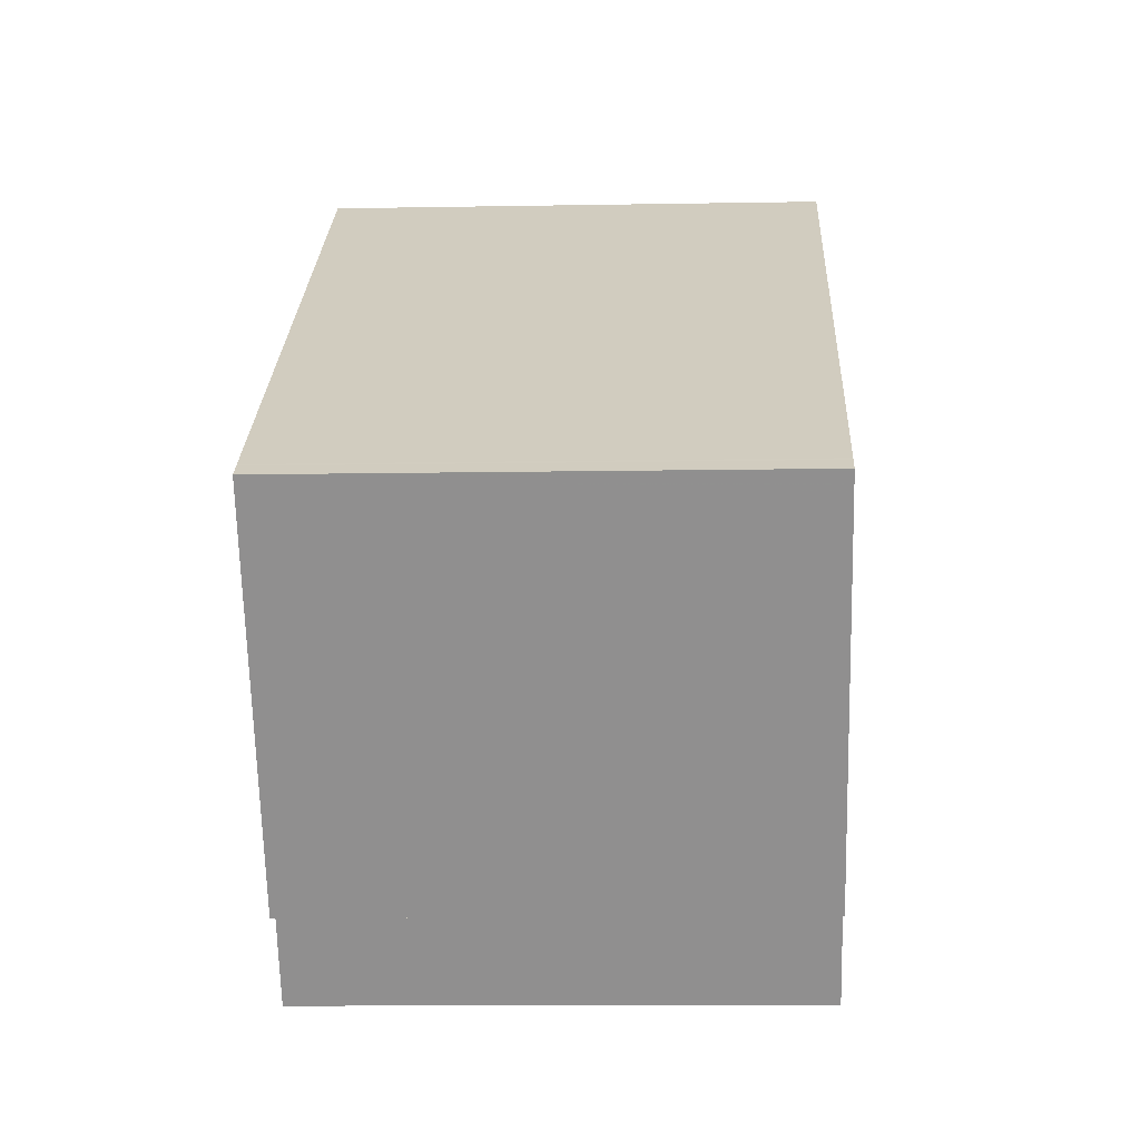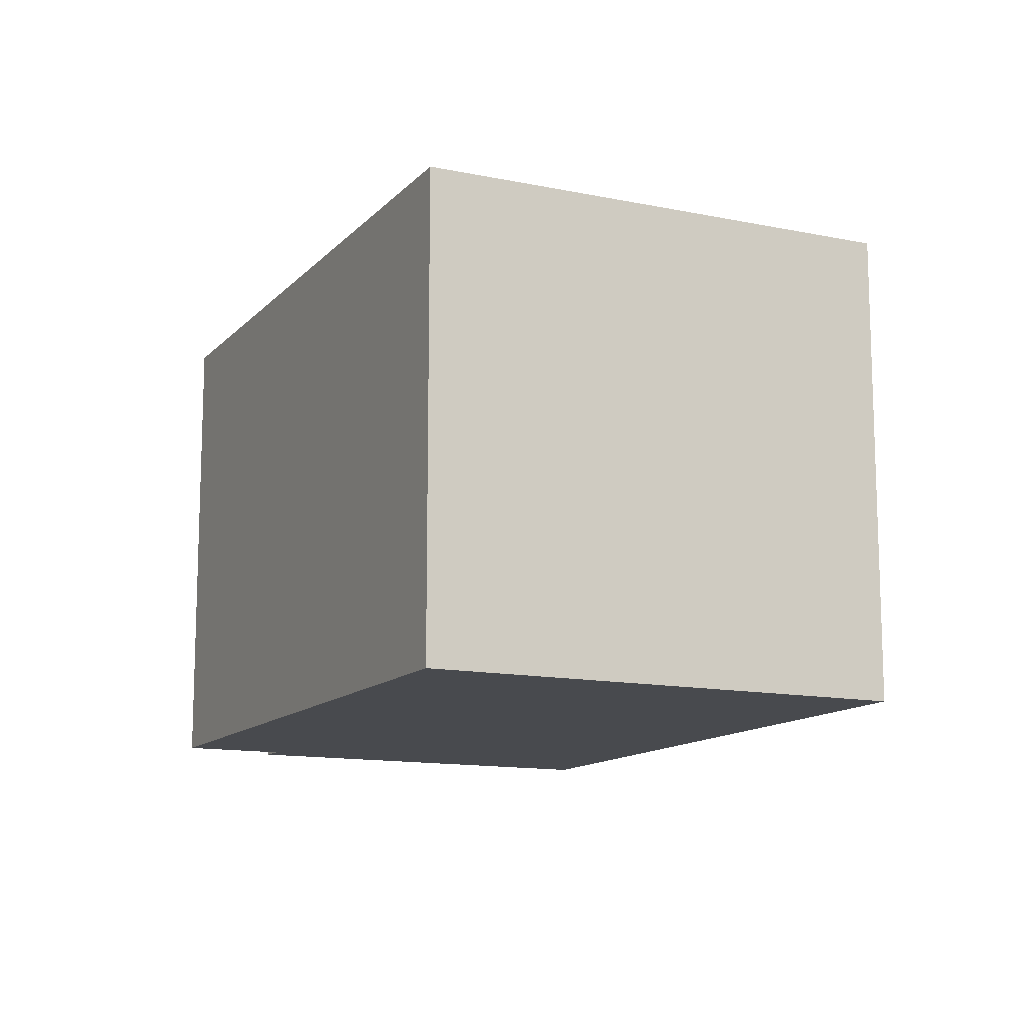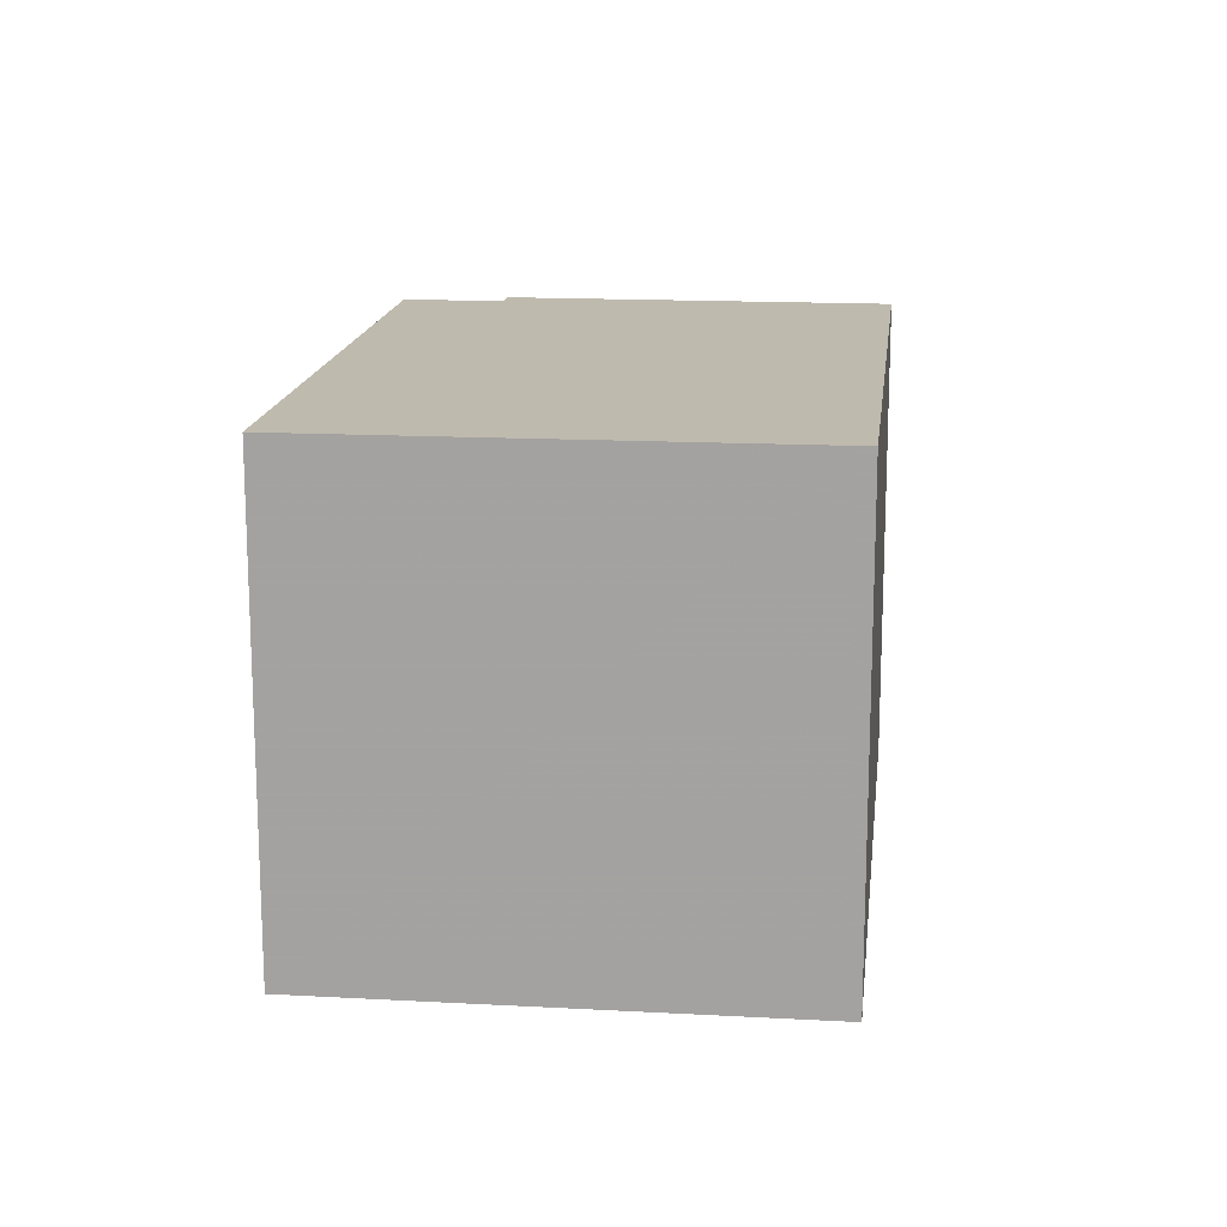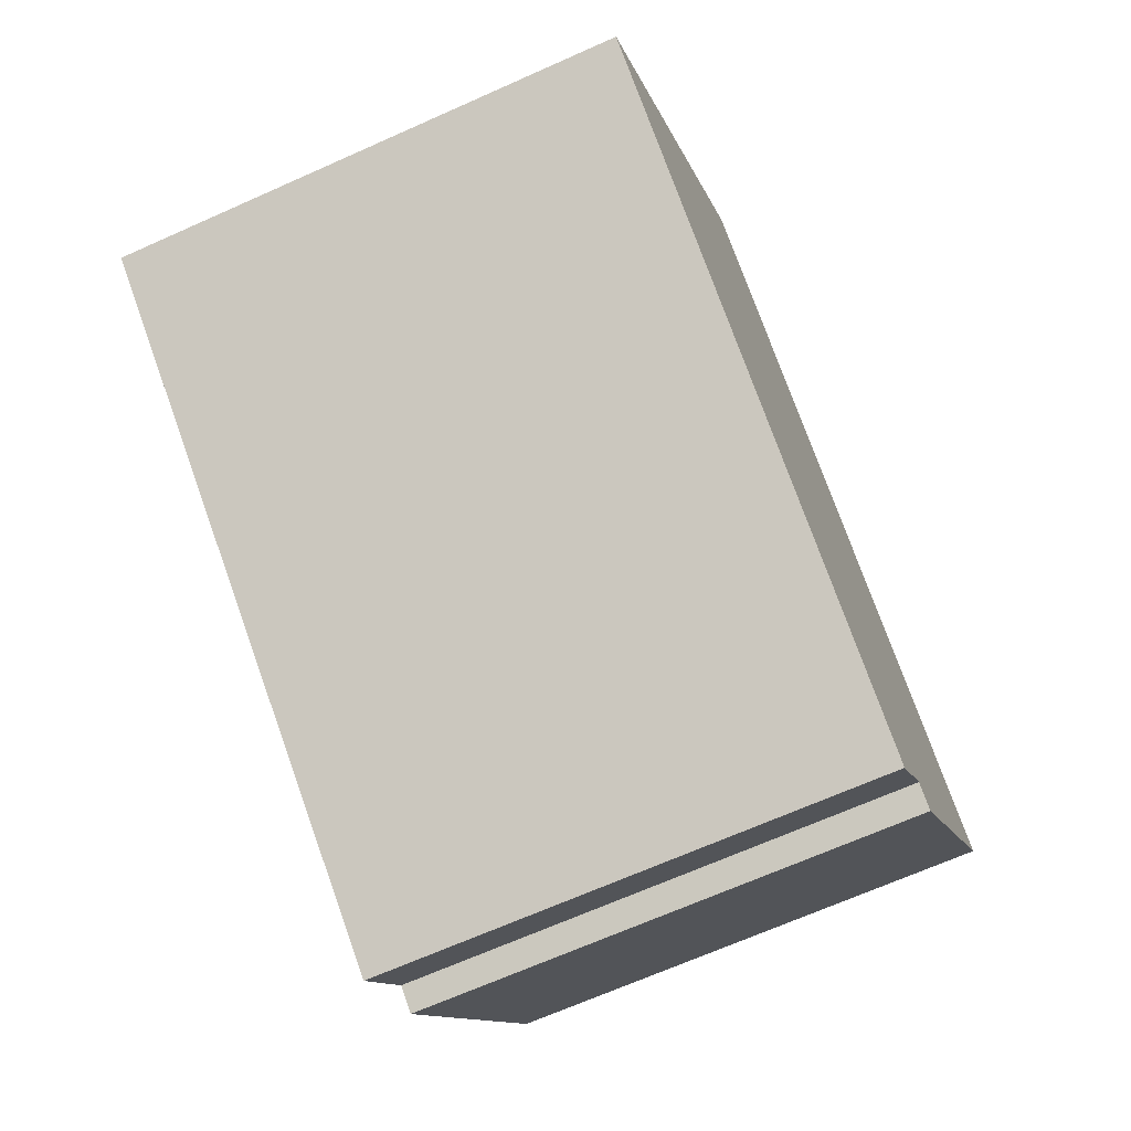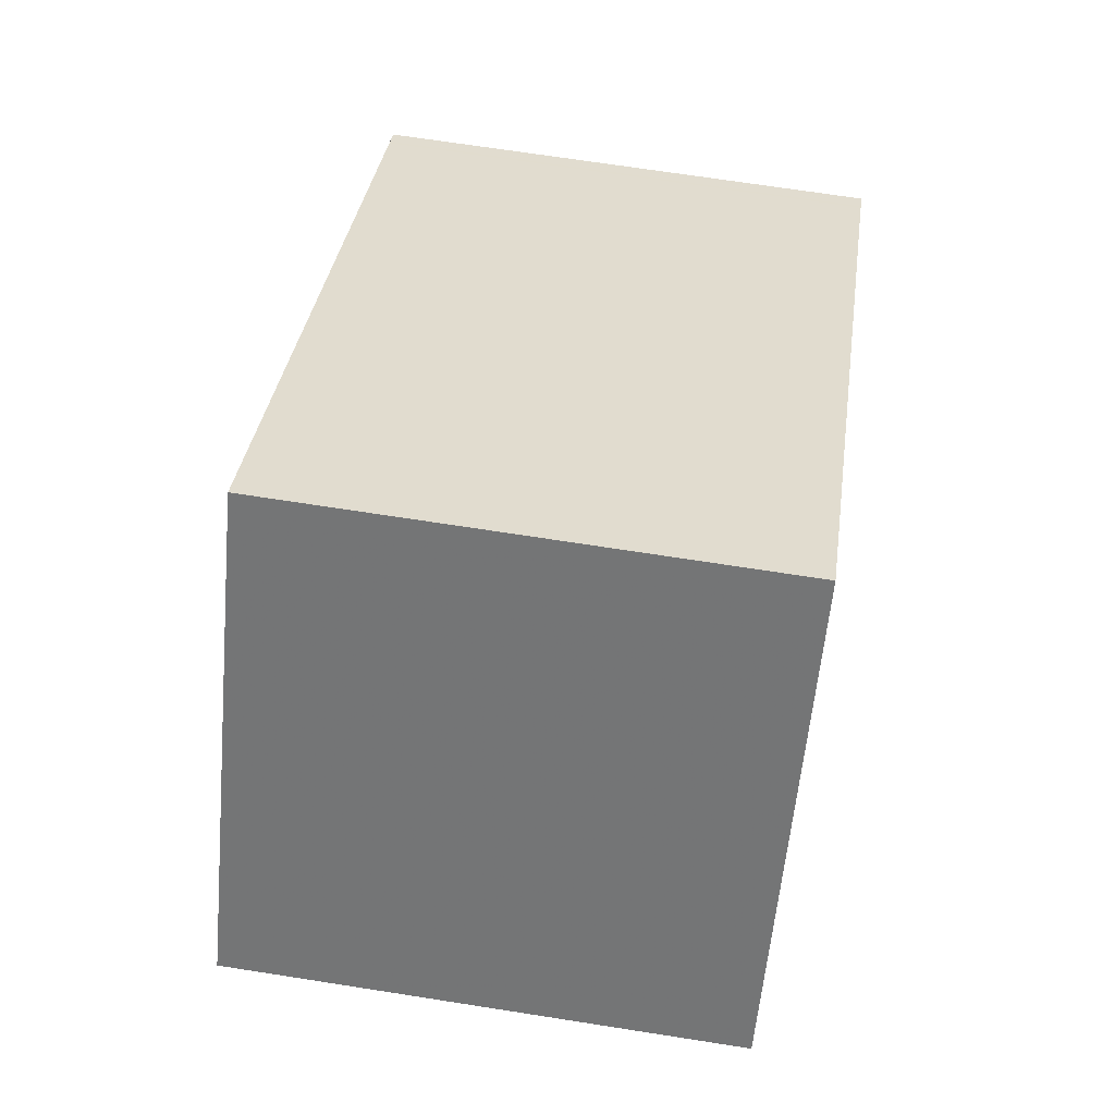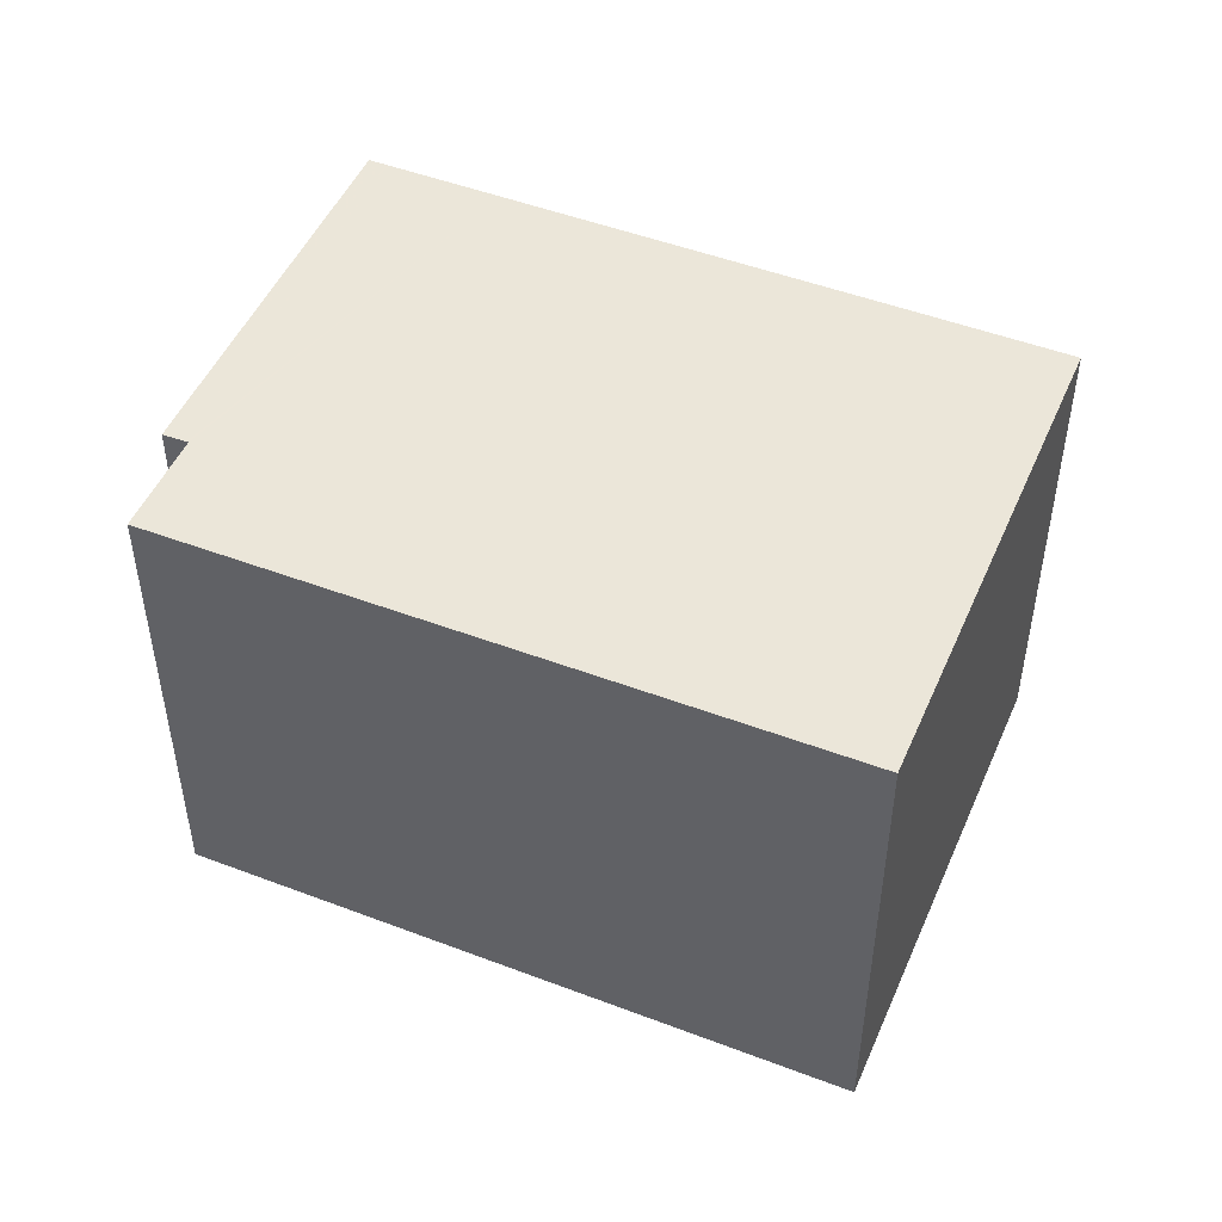
<metadata>
{"format":"obj","ext":"obj","renderer":"f3d","projection":"perspective","resolution":1024,"background":"white","views":[{"elev":-11.1,"azim":-87.5,"up":"+Y"},{"elev":-12.8,"azim":99.9,"up":"+Z"},{"elev":16.0,"azim":132.2,"up":"+Z"},{"elev":-68.1,"azim":114.1,"up":"+Y"},{"elev":68.7,"azim":98.9,"up":"+Y"},{"elev":49.4,"azim":58.7,"up":"+Z"}]}
</metadata>
<code>
v -792.7 -1476 6.66
v -784.7 -1470 6.728
v -780.6 -1476 6.715
v -788.3 -1481 6.649
v -789.2 -1480 6.652
v -789.5 -1480 6.649
v -787.2 -1480 6.659
v -791.2 -1475 6.673
v -792.7 -1476 6.66
v -791.2 -1475 6.673
v -788 -1472 6.7
v -792.5 -1476 6.661
v -792.5 -1476 6.661
v -789.3 -1480 6.651
v -788.3 -1481 6.649
v -787.2 -1480 6.659
v -789.2 -1480 6.652
v -792.4 -1476 6.662
v -780.6 -1476 6.715
v -792.4 -1476 6.662
v -782.6 -1477 6.698
v -782.6 -1477 6.698
v -786.6 -1471 6.712
v -789.2 -1480 6.651
v -792.5 -1476 6.662
v -792.5 -1476 6.662
v -792.5 -1476 6.659
v -792.3 -1476 6.661
v -792.3 -1476 6.661
v -791 -1475 6.672
v -792.3 -1476 6.661
v -786.5 -1472 6.711
v -784.5 -1470 6.728
v -792.5 -1476 6.661
v -792.7 -1476 6.66
v -792.7 -1476 8.882e-16
v -792.5 -1476 -8.882e-16
v -784.5 -1470 6.728
v -784.7 -1470 6.728
v -784.7 -1470 0
v -784.5 -1470 8.882e-16
v -782.6 -1477 6.698
v -780.6 -1476 6.715
v -780.6 -1476 8.882e-16
v -782.6 -1477 0
v -788.3 -1481 6.649
v -788.3 -1481 6.649
v -788.3 -1481 0
v -788.3 -1481 0
v -789.2 -1480 6.652
v -789.2 -1480 6.652
v -789.2 -1480 0
v -789.2 -1480 -8.882e-16
v -792.5 -1476 6.659
v -789.5 -1480 6.649
v -789.5 -1480 0
v -792.5 -1476 0
v -788.3 -1481 6.649
v -787.2 -1480 6.659
v -787.2 -1480 8.882e-16
v -788.3 -1481 0
v -788 -1472 6.7
v -791.2 -1475 6.673
v -791.2 -1475 0
v -788 -1472 0
v -792.7 -1476 6.66
v -792.7 -1476 6.66
v -792.7 -1476 0
v -792.7 -1476 8.882e-16
v -786.6 -1471 6.712
v -788 -1472 6.7
v -788 -1472 0
v -786.6 -1471 -8.882e-16
v -792.5 -1476 6.662
v -792.5 -1476 6.661
v -792.5 -1476 -8.882e-16
v -792.5 -1476 0
v -789.5 -1480 6.649
v -789.3 -1480 6.651
v -789.3 -1480 8.882e-16
v -789.5 -1480 0
v -789.2 -1480 6.652
v -788.3 -1481 6.649
v -788.3 -1481 0
v -789.2 -1480 0
v -789.2 -1480 6.651
v -789.2 -1480 6.652
v -789.2 -1480 -8.882e-16
v -789.2 -1480 0
v -780.6 -1476 6.715
v -780.6 -1476 6.715
v -780.6 -1476 0
v -780.6 -1476 8.882e-16
v -791.2 -1475 6.673
v -792.4 -1476 6.662
v -792.4 -1476 0
v -791.2 -1475 0
v -787.2 -1480 6.659
v -782.6 -1477 6.698
v -782.6 -1477 0
v -787.2 -1480 8.882e-16
v -784.7 -1470 6.728
v -786.6 -1471 6.712
v -786.6 -1471 -8.882e-16
v -784.7 -1470 0
v -789.3 -1480 6.651
v -789.2 -1480 6.651
v -789.2 -1480 0
v -789.3 -1480 8.882e-16
v -792.4 -1476 6.662
v -792.5 -1476 6.662
v -792.5 -1476 0
v -792.4 -1476 0
v -792.7 -1476 6.66
v -792.5 -1476 6.659
v -792.5 -1476 0
v -792.7 -1476 0
v -780.6 -1476 6.715
v -784.5 -1470 6.728
v -784.5 -1470 8.882e-16
v -780.6 -1476 0
v -792.7 -1476 0
v -784.7 -1470 0
v -780.6 -1476 0
v -788.3 -1481 0
v -789.2 -1480 0
v -789.5 -1480 0
f 22 7 16 21
f 28 14 6 27
f 13 9 1 12
f 10 8 11
f 20 8 10 18
f 16 7 4 15
f 30 16 15 5 17 29
f 29 17 24 31
f 32 21 16 30
f 26 20 18 25
f 21 19 3 22
f 33 19 21 32
f 31 24 14 28
f 25 13 12 26
f 27 9 13 28
f 29 18 10 30
f 31 25 18 29
f 30 10 11 23 32
f 32 23 2 33
f 28 13 25 31
f 35 36 37 34
f 39 40 41 38
f 43 44 45 42
f 47 48 49 46
f 51 52 53 50
f 55 56 57 54
f 59 60 61 58
f 63 64 65 62
f 67 68 69 66
f 71 72 73 70
f 75 76 77 74
f 79 80 81 78
f 83 84 85 82
f 87 88 89 86
f 91 92 93 90
f 95 96 97 94
f 99 100 101 98
f 103 104 105 102
f 107 108 109 106
f 111 112 113 110
f 115 116 117 114
f 119 120 121 118
f 123 124 125 126 127 122

</code>
